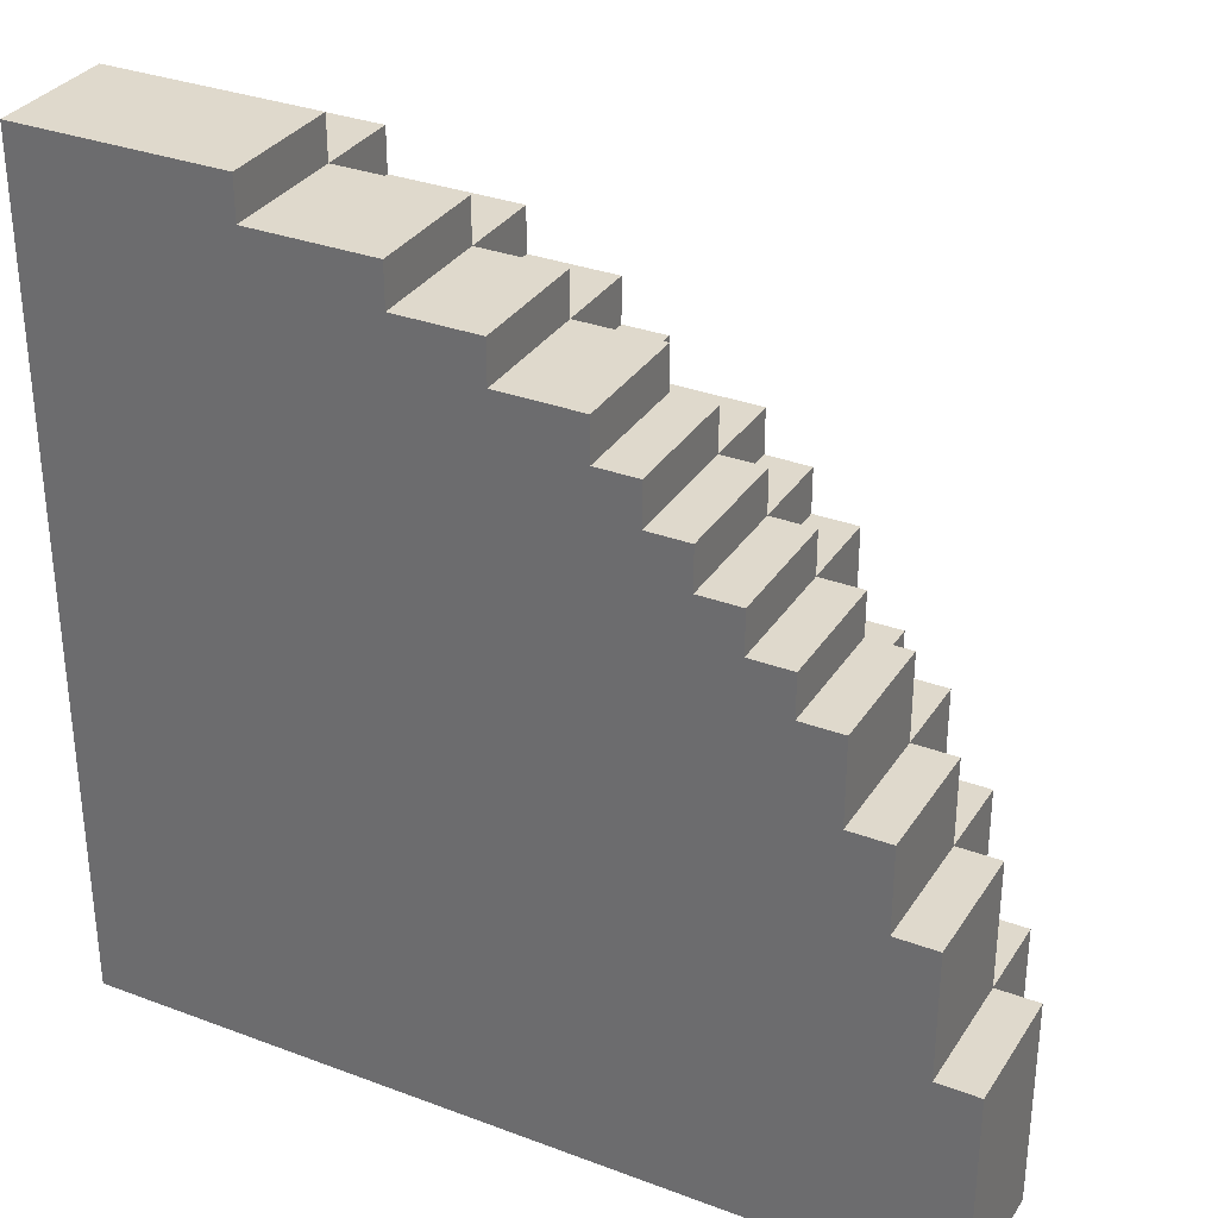
<metadata>
{"format":"obj","ext":"obj","renderer":"f3d","projection":"perspective","resolution":1024,"background":"white","views":[{"elev":32.3,"azim":27.7,"up":"+Z"}]}
</metadata>
<code>
o
v 12.8 0 -12.1
v 12.3 0 -12.1
v 12.8 0.3 -12.1
v 12.3 0.3 -12.1
v 13.1 0 -12.2
v 12.8 0 -12.2
v 13.1 0.3 -12.2
v 12.8 0.3 -12.2
v 12.3 0.3 -12.2
v 12.8 0.5 -12.2
v 12.3 0.5 -12.2
v 13.3 0 -12.3
v 13.1 0 -12.3
v 13.3 0.3 -12.3
v 13.1 0.3 -12.3
v 12.8 0.3 -12.3
v 13.1 0.5 -12.3
v 12.8 0.5 -12.3
v 13.5 0 -12.4
v 13.3 0 -12.4
v 13.5 0.3 -12.4
v 13.3 0.3 -12.4
v 13.1 0.3 -12.4
v 13.3 0.5 -12.4
v 13.1 0.5 -12.4
v 12.8 0.5 -12.4
v 12.3 0.5 -12.4
v 12.8 0.6 -12.4
v 12.3 0.6 -12.4
v 13.6 0 -12.5
v 13.5 0 -12.5
v 13.6 0.3 -12.5
v 13.5 0.3 -12.5
v 13.4 0.3 -12.5
v 13.3 0.3 -12.5
v 13.4 0.5 -12.5
v 13.3 0.5 -12.5
v 13 0.5 -12.5
v 12.8 0.5 -12.5
v 13 0.6 -12.5
v 12.8 0.6 -12.5
v 13.7 0 -12.6
v 13.6 0 -12.6
v 13.7 0.3 -12.6
v 13.6 0.3 -12.6
v 13.4 0.3 -12.6
v 13.6 0.5 -12.6
v 13.4 0.5 -12.6
v 13.2 0.5 -12.6
v 13 0.5 -12.6
v 13.2 0.6 -12.6
v 13 0.6 -12.6
v 12.7 0.6 -12.6
v 12.3 0.6 -12.6
v 12.7 0.7 -12.6
v 12.3 0.7 -12.6
v 13.8 0 -12.7
v 13.7 0 -12.7
v 13.8 0.3 -12.7
v 13.7 0.3 -12.7
v 13.6 0.3 -12.7
v 13.7 0.5 -12.7
v 13.6 0.5 -12.7
v 13.4 0.5 -12.7
v 13.2 0.5 -12.7
v 13.4 0.6 -12.7
v 13.2 0.6 -12.7
v 13 0.6 -12.7
v 12.7 0.6 -12.7
v 13 0.7 -12.7
v 12.7 0.7 -12.7
v 13.9 0 -12.8
v 13.8 0 -12.8
v 13.9 0.3 -12.8
v 13.8 0.3 -12.8
v 13.7 0.3 -12.8
v 13.8 0.5 -12.8
v 13.7 0.5 -12.8
v 13.5 0.5 -12.8
v 13.4 0.5 -12.8
v 13.5 0.6 -12.8
v 13.4 0.6 -12.8
v 13.2 0.6 -12.8
v 13 0.6 -12.8
v 13.2 0.7 -12.8
v 13 0.7 -12.8
v 14 0 -12.9
v 13.9 0 -12.9
v 14 0.3 -12.9
v 13.9 0.3 -12.9
v 13.6 0.5 -12.9
v 13.5 0.5 -12.9
v 13.6 0.6 -12.9
v 13.5 0.6 -12.9
v 13.3 0.6 -12.9
v 13.2 0.6 -12.9
v 13.3 0.7 -12.9
v 13.2 0.7 -12.9
v 12.7 0.7 -12.9
v 12.3 0.7 -12.9
v 12.7 0.8 -12.9
v 12.3 0.8 -12.9
v 13.9 0.3 -13
v 13.8 0.3 -13
v 13.9 0.5 -13
v 13.8 0.5 -13
v 13.7 0.5 -13
v 13.6 0.5 -13
v 13.7 0.6 -13
v 13.6 0.6 -13
v 13.4 0.6 -13
v 13.3 0.6 -13
v 13.4 0.7 -13
v 13.3 0.7 -13
v 12.9 0.7 -13
v 12.7 0.7 -13
v 12.9 0.8 -13
v 12.7 0.8 -13
v 14.1 0 -13.1
v 14 0 -13.1
v 14.1 0.3 -13.1
v 14 0.3 -13.1
v 13.9 0.3 -13.1
v 14 0.5 -13.1
v 13.9 0.5 -13.1
v 13.5 0.6 -13.1
v 13.4 0.6 -13.1
v 13.5 0.7 -13.1
v 13.4 0.7 -13.1
v 13.1 0.7 -13.1
v 12.9 0.7 -13.1
v 13.1 0.8 -13.1
v 12.9 0.8 -13.1
v 13.8 0.5 -13.2
v 13.7 0.5 -13.2
v 13.8 0.6 -13.2
v 13.7 0.6 -13.2
v 13.6 0.6 -13.2
v 13.5 0.6 -13.2
v 13.6 0.7 -13.2
v 13.5 0.7 -13.2
v 13.2 0.7 -13.2
v 13.1 0.7 -13.2
v 13.2 0.8 -13.2
v 13.1 0.8 -13.2
v 12.6 0.8 -13.2
v 12.3 0.8 -13.2
v 12.6 0.9 -13.2
v 12.3 0.9 -13.2
v 14.2 0 -13.3
v 14.1 0 -13.3
v 14.2 0.3 -13.3
v 14.1 0.3 -13.3
v 14 0.3 -13.3
v 14.1 0.5 -13.3
v 14 0.5 -13.3
v 13.3 0.7 -13.3
v 13.2 0.7 -13.3
v 13.3 0.8 -13.3
v 13.2 0.8 -13.3
v 12.8 0.8 -13.3
v 12.6 0.8 -13.3
v 12.8 0.9 -13.3
v 12.6 0.9 -13.3
v 13.9 0.5 -13.4
v 13.8 0.5 -13.4
v 13.9 0.6 -13.4
v 13.8 0.6 -13.4
v 13.7 0.6 -13.4
v 13.6 0.6 -13.4
v 13.7 0.7 -13.4
v 13.6 0.7 -13.4
v 13 0.8 -13.4
v 12.8 0.8 -13.4
v 13 0.9 -13.4
v 12.8 0.9 -13.4
v 13.4 0.7 -13.5
v 13.3 0.7 -13.5
v 13.4 0.8 -13.5
v 13.3 0.8 -13.5
v 14.3 0 -13.6
v 14.2 0 -13.6
v 14.3 0.3 -13.6
v 14.2 0.3 -13.6
v 14.1 0.3 -13.6
v 14.2 0.5 -13.6
v 14.1 0.5 -13.6
v 14 0.5 -13.6
v 13.9 0.5 -13.6
v 14 0.6 -13.6
v 13.9 0.6 -13.6
v 13.1 0.8 -13.6
v 13 0.8 -13.6
v 13.1 0.9 -13.6
v 13 0.9 -13.6
v 13.8 0.6 -13.7
v 13.7 0.6 -13.7
v 13.8 0.7 -13.7
v 13.7 0.7 -13.7
v 13.5 0.7 -13.7
v 13.4 0.7 -13.7
v 13.5 0.8 -13.7
v 13.4 0.8 -13.7
v 13.2 0.8 -13.8
v 13.1 0.8 -13.8
v 13.2 0.9 -13.8
v 13.1 0.9 -13.8
v 14.3 0 -14.1
v 12.3 0 -14.1
v 14.3 0.3 -14.1
v 14.2 0.3 -14.1
v 14.2 0.5 -14.1
v 14 0.5 -14.1
v 14 0.6 -14.1
v 13.8 0.6 -14.1
v 13.8 0.7 -14.1
v 13.5 0.7 -14.1
v 13.5 0.8 -14.1
v 13.2 0.8 -14.1
v 13 0.8 -14.1
v 12.3 0.8 -14.1
v 13.2 0.9 -14.1
v 13 0.9 -14.1
v 12.3 0.9 -14.1
v 14.3 0 -13.6
v 14.3 0.3 -13.6
v 14.3 0 -14.1
v 14.3 0.3 -14.1
v 14.2 0 -13.3
v 14.2 0.3 -13.3
v 14.2 0 -13.6
v 14.2 0.3 -13.6
v 14.2 0.5 -13.6
v 14.2 0.3 -14.1
v 14.2 0.5 -14.1
v 14.1 0 -13.1
v 14.1 0.3 -13.1
v 14.1 0 -13.3
v 14.1 0.3 -13.3
v 14.1 0.5 -13.3
v 14.1 0.3 -13.6
v 14.1 0.5 -13.6
v 14 0 -12.9
v 14 0.3 -12.9
v 14 0 -13.1
v 14 0.3 -13.1
v 14 0.5 -13.1
v 14 0.3 -13.3
v 14 0.5 -13.3
v 14 0.5 -13.6
v 14 0.6 -13.6
v 14 0.5 -14.1
v 14 0.6 -14.1
v 13.9 0 -12.8
v 13.9 0.3 -12.8
v 13.9 0 -12.9
v 13.9 0.3 -12.9
v 13.9 0.3 -13
v 13.9 0.5 -13
v 13.9 0.3 -13.1
v 13.9 0.5 -13.1
v 13.9 0.5 -13.4
v 13.9 0.6 -13.4
v 13.9 0.5 -13.6
v 13.9 0.6 -13.6
v 13.8 0 -12.7
v 13.8 0.3 -12.7
v 13.8 0 -12.8
v 13.8 0.3 -12.8
v 13.8 0.5 -12.8
v 13.8 0.3 -13
v 13.8 0.5 -13
v 13.8 0.5 -13.2
v 13.8 0.6 -13.2
v 13.8 0.5 -13.4
v 13.8 0.6 -13.4
v 13.8 0.6 -13.7
v 13.8 0.7 -13.7
v 13.8 0.6 -14.1
v 13.8 0.7 -14.1
v 13.7 0 -12.6
v 13.7 0.3 -12.6
v 13.7 0 -12.7
v 13.7 0.3 -12.7
v 13.7 0.5 -12.7
v 13.7 0.3 -12.8
v 13.7 0.5 -12.8
v 13.7 0.5 -13
v 13.7 0.6 -13
v 13.7 0.5 -13.2
v 13.7 0.6 -13.2
v 13.7 0.6 -13.4
v 13.7 0.7 -13.4
v 13.7 0.6 -13.7
v 13.7 0.7 -13.7
v 13.6 0 -12.5
v 13.6 0.3 -12.5
v 13.6 0 -12.6
v 13.6 0.3 -12.6
v 13.6 0.5 -12.6
v 13.6 0.3 -12.7
v 13.6 0.5 -12.7
v 13.6 0.5 -12.9
v 13.6 0.6 -12.9
v 13.6 0.5 -13
v 13.6 0.6 -13
v 13.6 0.6 -13.2
v 13.6 0.7 -13.2
v 13.6 0.6 -13.4
v 13.6 0.7 -13.4
v 13.5 0 -12.4
v 13.5 0.3 -12.4
v 13.5 0 -12.5
v 13.5 0.3 -12.5
v 13.5 0.5 -12.8
v 13.5 0.6 -12.8
v 13.5 0.5 -12.9
v 13.5 0.6 -12.9
v 13.5 0.6 -13.1
v 13.5 0.7 -13.1
v 13.5 0.6 -13.2
v 13.5 0.7 -13.2
v 13.5 0.7 -13.7
v 13.5 0.8 -13.7
v 13.5 0.7 -14.1
v 13.5 0.8 -14.1
v 13.4 0.3 -12.5
v 13.4 0.5 -12.5
v 13.4 0.3 -12.6
v 13.4 0.5 -12.6
v 13.4 0.5 -12.7
v 13.4 0.6 -12.7
v 13.4 0.5 -12.8
v 13.4 0.6 -12.8
v 13.4 0.6 -13
v 13.4 0.7 -13
v 13.4 0.6 -13.1
v 13.4 0.7 -13.1
v 13.4 0.7 -13.5
v 13.4 0.8 -13.5
v 13.4 0.7 -13.7
v 13.4 0.8 -13.7
v 13.3 0 -12.3
v 13.3 0.3 -12.3
v 13.3 0 -12.4
v 13.3 0.3 -12.4
v 13.3 0.5 -12.4
v 13.3 0.3 -12.5
v 13.3 0.5 -12.5
v 13.3 0.6 -12.9
v 13.3 0.7 -12.9
v 13.3 0.6 -13
v 13.3 0.7 -13
v 13.3 0.7 -13.3
v 13.3 0.8 -13.3
v 13.3 0.7 -13.5
v 13.3 0.8 -13.5
v 13.2 0.5 -12.6
v 13.2 0.6 -12.6
v 13.2 0.5 -12.7
v 13.2 0.6 -12.7
v 13.2 0.6 -12.8
v 13.2 0.7 -12.8
v 13.2 0.6 -12.9
v 13.2 0.7 -12.9
v 13.2 0.7 -13.2
v 13.2 0.8 -13.2
v 13.2 0.7 -13.3
v 13.2 0.8 -13.3
v 13.2 0.8 -13.8
v 13.2 0.9 -13.8
v 13.2 0.8 -14.1
v 13.2 0.9 -14.1
v 13.1 0 -12.2
v 13.1 0.3 -12.2
v 13.1 0 -12.3
v 13.1 0.3 -12.3
v 13.1 0.5 -12.3
v 13.1 0.3 -12.4
v 13.1 0.5 -12.4
v 13.1 0.7 -13.1
v 13.1 0.8 -13.1
v 13.1 0.7 -13.2
v 13.1 0.8 -13.2
v 13.1 0.8 -13.6
v 13.1 0.9 -13.6
v 13.1 0.8 -13.8
v 13.1 0.9 -13.8
v 13 0.5 -12.5
v 13 0.6 -12.5
v 13 0.5 -12.6
v 13 0.6 -12.6
v 13 0.6 -12.7
v 13 0.7 -12.7
v 13 0.6 -12.8
v 13 0.7 -12.8
v 13 0.8 -13.4
v 13 0.9 -13.4
v 13 0.8 -13.6
v 13 0.9 -13.6
v 12.9 0.7 -13
v 12.9 0.8 -13
v 12.9 0.7 -13.1
v 12.9 0.8 -13.1
v 12.8 0 -12.1
v 12.8 0.3 -12.1
v 12.8 0 -12.2
v 12.8 0.3 -12.2
v 12.8 0.5 -12.2
v 12.8 0.3 -12.3
v 12.8 0.5 -12.3
v 12.8 0.5 -12.4
v 12.8 0.6 -12.4
v 12.8 0.5 -12.5
v 12.8 0.6 -12.5
v 12.8 0.8 -13.3
v 12.8 0.9 -13.3
v 12.8 0.8 -13.4
v 12.8 0.9 -13.4
v 12.7 0.6 -12.6
v 12.7 0.7 -12.6
v 12.7 0.6 -12.7
v 12.7 0.7 -12.7
v 12.7 0.7 -12.9
v 12.7 0.8 -12.9
v 12.7 0.7 -13
v 12.7 0.8 -13
v 12.6 0.8 -13.2
v 12.6 0.9 -13.2
v 12.6 0.8 -13.3
v 12.6 0.9 -13.3
v 12.3 0 -12.1
v 12.3 0.3 -12.1
v 12.3 0.3 -12.2
v 12.3 0.5 -12.2
v 12.3 0.5 -12.4
v 12.3 0.6 -12.4
v 12.3 0.6 -12.6
v 12.3 0.7 -12.6
v 12.3 0.7 -12.9
v 12.3 0.8 -12.9
v 12.3 0.8 -13.2
v 12.3 0.9 -13.2
v 12.3 0.8 -13.4
v 12.3 0.9 -13.4
v 12.3 0 -14.1
v 12.3 0.8 -14.1
v 12.3 0.9 -14.1
v 14.3 0 -13.6
v 14.3 0 -14.1
v 14.2 0 -13.3
v 14.2 0 -13.6
v 14.1 0 -13.1
v 14.1 0 -13.3
v 14 0 -12.9
v 14 0 -13.1
v 13.9 0 -12.8
v 13.9 0 -12.9
v 13.8 0 -12.7
v 13.8 0 -12.8
v 13.7 0 -12.6
v 13.7 0 -12.7
v 13.6 0 -12.5
v 13.6 0 -12.6
v 13.5 0 -12.4
v 13.5 0 -12.5
v 13.3 0 -12.3
v 13.3 0 -12.4
v 13.1 0 -12.2
v 13.1 0 -12.3
v 12.8 0 -12.1
v 12.8 0 -12.2
v 12.3 0 -12.1
v 12.3 0 -14.1
v 14.3 0.3 -13.6
v 14.3 0.3 -14.1
v 14.2 0.3 -13.3
v 14.2 0.3 -13.6
v 14.2 0.3 -14.1
v 14.1 0.3 -13.1
v 14.1 0.3 -13.3
v 14.1 0.3 -13.6
v 14 0.3 -12.9
v 14 0.3 -13.1
v 14 0.3 -13.3
v 13.9 0.3 -12.8
v 13.9 0.3 -12.9
v 13.9 0.3 -13
v 13.9 0.3 -13.1
v 13.8 0.3 -12.7
v 13.8 0.3 -12.8
v 13.8 0.3 -13
v 13.7 0.3 -12.6
v 13.7 0.3 -12.7
v 13.7 0.3 -12.8
v 13.6 0.3 -12.5
v 13.6 0.3 -12.6
v 13.6 0.3 -12.7
v 13.5 0.3 -12.4
v 13.5 0.3 -12.5
v 13.4 0.3 -12.5
v 13.4 0.3 -12.6
v 13.3 0.3 -12.3
v 13.3 0.3 -12.4
v 13.3 0.3 -12.5
v 13.1 0.3 -12.2
v 13.1 0.3 -12.3
v 13.1 0.3 -12.4
v 12.8 0.3 -12.1
v 12.8 0.3 -12.2
v 12.8 0.3 -12.3
v 12.3 0.3 -12.1
v 12.3 0.3 -12.2
v 14.2 0.5 -13.6
v 14.2 0.5 -14.1
v 14.1 0.5 -13.3
v 14.1 0.5 -13.6
v 14 0.5 -13.1
v 14 0.5 -13.3
v 14 0.5 -13.6
v 14 0.5 -14.1
v 13.9 0.5 -13
v 13.9 0.5 -13.1
v 13.9 0.5 -13.4
v 13.9 0.5 -13.6
v 13.8 0.5 -12.8
v 13.8 0.5 -13
v 13.8 0.5 -13.2
v 13.8 0.5 -13.4
v 13.7 0.5 -12.7
v 13.7 0.5 -12.8
v 13.7 0.5 -13
v 13.7 0.5 -13.2
v 13.6 0.5 -12.6
v 13.6 0.5 -12.7
v 13.6 0.5 -12.9
v 13.6 0.5 -13
v 13.5 0.5 -12.8
v 13.5 0.5 -12.9
v 13.4 0.5 -12.5
v 13.4 0.5 -12.6
v 13.4 0.5 -12.7
v 13.4 0.5 -12.8
v 13.3 0.5 -12.4
v 13.3 0.5 -12.5
v 13.2 0.5 -12.6
v 13.2 0.5 -12.7
v 13.1 0.5 -12.3
v 13.1 0.5 -12.4
v 13 0.5 -12.5
v 13 0.5 -12.6
v 12.8 0.5 -12.2
v 12.8 0.5 -12.3
v 12.8 0.5 -12.4
v 12.8 0.5 -12.5
v 12.3 0.5 -12.2
v 12.3 0.5 -12.4
v 14 0.6 -13.6
v 14 0.6 -14.1
v 13.9 0.6 -13.4
v 13.9 0.6 -13.6
v 13.8 0.6 -13.2
v 13.8 0.6 -13.4
v 13.8 0.6 -13.7
v 13.8 0.6 -14.1
v 13.7 0.6 -13
v 13.7 0.6 -13.2
v 13.7 0.6 -13.4
v 13.7 0.6 -13.7
v 13.6 0.6 -12.9
v 13.6 0.6 -13
v 13.6 0.6 -13.2
v 13.6 0.6 -13.4
v 13.5 0.6 -12.8
v 13.5 0.6 -12.9
v 13.5 0.6 -13.1
v 13.5 0.6 -13.2
v 13.4 0.6 -12.7
v 13.4 0.6 -12.8
v 13.4 0.6 -13
v 13.4 0.6 -13.1
v 13.3 0.6 -12.9
v 13.3 0.6 -13
v 13.2 0.6 -12.6
v 13.2 0.6 -12.7
v 13.2 0.6 -12.8
v 13.2 0.6 -12.9
v 13 0.6 -12.5
v 13 0.6 -12.6
v 13 0.6 -12.7
v 13 0.6 -12.8
v 12.8 0.6 -12.4
v 12.8 0.6 -12.5
v 12.7 0.6 -12.6
v 12.7 0.6 -12.7
v 12.3 0.6 -12.4
v 12.3 0.6 -12.6
v 13.8 0.7 -13.7
v 13.8 0.7 -14.1
v 13.7 0.7 -13.4
v 13.7 0.7 -13.7
v 13.6 0.7 -13.2
v 13.6 0.7 -13.4
v 13.5 0.7 -13.1
v 13.5 0.7 -13.2
v 13.5 0.7 -13.7
v 13.5 0.7 -14.1
v 13.4 0.7 -13
v 13.4 0.7 -13.1
v 13.4 0.7 -13.5
v 13.4 0.7 -13.7
v 13.3 0.7 -12.9
v 13.3 0.7 -13
v 13.3 0.7 -13.3
v 13.3 0.7 -13.5
v 13.2 0.7 -12.8
v 13.2 0.7 -12.9
v 13.2 0.7 -13.2
v 13.2 0.7 -13.3
v 13.1 0.7 -13.1
v 13.1 0.7 -13.2
v 13 0.7 -12.7
v 13 0.7 -12.8
v 12.9 0.7 -13
v 12.9 0.7 -13.1
v 12.7 0.7 -12.6
v 12.7 0.7 -12.7
v 12.7 0.7 -12.9
v 12.7 0.7 -13
v 12.3 0.7 -12.6
v 12.3 0.7 -12.9
v 13.5 0.8 -13.7
v 13.5 0.8 -14.1
v 13.4 0.8 -13.5
v 13.4 0.8 -13.7
v 13.3 0.8 -13.3
v 13.3 0.8 -13.5
v 13.2 0.8 -13.2
v 13.2 0.8 -13.3
v 13.2 0.8 -13.8
v 13.2 0.8 -14.1
v 13.1 0.8 -13.1
v 13.1 0.8 -13.2
v 13.1 0.8 -13.6
v 13.1 0.8 -13.8
v 13 0.8 -13.4
v 13 0.8 -13.6
v 12.9 0.8 -13
v 12.9 0.8 -13.1
v 12.8 0.8 -13.3
v 12.8 0.8 -13.4
v 12.7 0.8 -12.9
v 12.7 0.8 -13
v 12.6 0.8 -13.2
v 12.6 0.8 -13.3
v 12.3 0.8 -12.9
v 12.3 0.8 -13.2
v 13.2 0.9 -13.8
v 13.2 0.9 -14.1
v 13.1 0.9 -13.6
v 13.1 0.9 -13.8
v 13 0.9 -13.4
v 13 0.9 -13.6
v 13 0.9 -13.8
v 13 0.9 -14.1
v 12.9 0.9 -13.6
v 12.9 0.9 -13.8
v 12.8 0.9 -13.3
v 12.8 0.9 -13.4
v 12.8 0.9 -13.5
v 12.8 0.9 -13.6
v 12.6 0.9 -13.2
v 12.6 0.9 -13.3
v 12.6 0.9 -13.4
v 12.6 0.9 -13.5
v 12.3 0.9 -13.2
v 12.3 0.9 -13.4
v 12.3 0.9 -14.1
f 3 2 1
f 4 2 3
f 7 6 5
f 8 6 7
f 10 9 8
f 11 9 10
f 14 13 12
f 15 13 14
f 17 16 15
f 18 16 17
f 21 20 19
f 22 20 21
f 24 23 22
f 25 23 24
f 28 27 26
f 29 27 28
f 32 31 30
f 33 31 32
f 36 35 34
f 37 35 36
f 40 39 38
f 41 39 40
f 44 43 42
f 45 43 44
f 47 46 45
f 48 46 47
f 51 50 49
f 52 50 51
f 55 54 53
f 56 54 55
f 59 58 57
f 60 58 59
f 62 61 60
f 63 61 62
f 66 65 64
f 67 65 66
f 70 69 68
f 71 69 70
f 74 73 72
f 75 73 74
f 77 76 75
f 78 76 77
f 81 80 79
f 82 80 81
f 85 84 83
f 86 84 85
f 89 88 87
f 90 88 89
f 93 92 91
f 94 92 93
f 97 96 95
f 98 96 97
f 101 100 99
f 102 100 101
f 105 104 103
f 106 104 105
f 109 108 107
f 110 108 109
f 113 112 111
f 114 112 113
f 117 116 115
f 118 116 117
f 121 120 119
f 122 120 121
f 124 123 122
f 125 123 124
f 128 127 126
f 129 127 128
f 132 131 130
f 133 131 132
f 136 135 134
f 137 135 136
f 140 139 138
f 141 139 140
f 144 143 142
f 145 143 144
f 148 147 146
f 149 147 148
f 152 151 150
f 153 151 152
f 155 154 153
f 156 154 155
f 159 158 157
f 160 158 159
f 163 162 161
f 164 162 163
f 167 166 165
f 168 166 167
f 171 170 169
f 172 170 171
f 175 174 173
f 176 174 175
f 179 178 177
f 180 178 179
f 183 182 181
f 184 182 183
f 186 185 184
f 187 185 186
f 190 189 188
f 191 189 190
f 194 193 192
f 195 193 194
f 198 197 196
f 199 197 198
f 202 201 200
f 203 201 202
f 206 205 204
f 207 205 206
f 208 209 210
f 210 209 211
f 211 209 212
f 212 209 213
f 213 209 214
f 214 209 215
f 215 209 216
f 216 209 217
f 217 209 218
f 218 209 219
f 219 209 220
f 220 209 221
f 219 220 222
f 220 221 223
f 222 220 223
f 223 221 224
f 227 226 225
f 228 226 227
f 231 230 229
f 232 230 231
f 234 233 232
f 235 233 234
f 238 237 236
f 239 237 238
f 241 240 239
f 242 240 241
f 245 244 243
f 246 244 245
f 248 247 246
f 249 247 248
f 252 251 250
f 253 251 252
f 256 255 254
f 257 255 256
f 260 259 258
f 261 259 260
f 264 263 262
f 265 263 264
f 268 267 266
f 269 267 268
f 271 270 269
f 272 270 271
f 275 274 273
f 276 274 275
f 279 278 277
f 280 278 279
f 283 282 281
f 284 282 283
f 286 285 284
f 287 285 286
f 290 289 288
f 291 289 290
f 294 293 292
f 295 293 294
f 298 297 296
f 299 297 298
f 301 300 299
f 302 300 301
f 305 304 303
f 306 304 305
f 309 308 307
f 310 308 309
f 313 312 311
f 314 312 313
f 317 316 315
f 318 316 317
f 321 320 319
f 322 320 321
f 325 324 323
f 326 324 325
f 329 328 327
f 330 328 329
f 333 332 331
f 334 332 333
f 337 336 335
f 338 336 337
f 341 340 339
f 342 340 341
f 345 344 343
f 346 344 345
f 348 347 346
f 349 347 348
f 352 351 350
f 353 351 352
f 356 355 354
f 357 355 356
f 360 359 358
f 361 359 360
f 364 363 362
f 365 363 364
f 368 367 366
f 369 367 368
f 372 371 370
f 373 371 372
f 376 375 374
f 377 375 376
f 379 378 377
f 380 378 379
f 383 382 381
f 384 382 383
f 387 386 385
f 388 386 387
f 391 390 389
f 392 390 391
f 395 394 393
f 396 394 395
f 399 398 397
f 400 398 399
f 403 402 401
f 404 402 403
f 407 406 405
f 408 406 407
f 410 409 408
f 411 409 410
f 414 413 412
f 415 413 414
f 418 417 416
f 419 417 418
f 422 421 420
f 423 421 422
f 426 425 424
f 427 425 426
f 430 429 428
f 431 429 430
f 432 433 434
f 434 435 436
f 436 437 438
f 438 439 440
f 440 441 442
f 440 442 444
f 442 443 444
f 444 443 445
f 432 434 446
f 434 436 446
f 436 438 446
f 440 444 446
f 438 440 446
f 444 445 447
f 446 444 447
f 447 445 448
f 452 450 449
f 454 452 451
f 456 454 453
f 458 456 455
f 460 458 457
f 462 460 459
f 464 462 461
f 466 464 463
f 468 466 465
f 470 468 467
f 472 470 469
f 473 472 471
f 474 450 452
f 474 472 473
f 474 452 454
f 474 470 472
f 474 454 456
f 474 468 470
f 474 456 458
f 474 466 468
f 474 458 460
f 474 464 466
f 474 460 462
f 474 462 464
f 475 476 478
f 478 476 479
f 477 478 481
f 481 478 482
f 480 481 484
f 484 481 485
f 483 484 487
f 487 484 488
f 488 484 489
f 486 487 491
f 487 488 491
f 491 488 492
f 490 491 494
f 494 491 495
f 493 494 497
f 497 494 498
f 496 497 500
f 500 497 501
f 499 500 501
f 501 497 502
f 499 501 504
f 504 501 505
f 503 504 507
f 507 504 508
f 506 507 510
f 510 507 511
f 509 510 512
f 512 510 513
f 514 515 517
f 516 517 519
f 517 515 520
f 519 517 520
f 520 515 521
f 518 519 523
f 519 520 523
f 523 520 524
f 524 520 525
f 522 523 527
f 523 524 527
f 527 524 528
f 528 524 529
f 526 527 531
f 527 528 531
f 531 528 532
f 532 528 533
f 530 531 535
f 531 532 535
f 535 532 536
f 536 532 537
f 534 535 538
f 535 536 538
f 538 536 539
f 534 538 541
f 541 538 542
f 542 538 543
f 540 541 545
f 541 542 545
f 545 542 546
f 544 545 546
f 546 542 547
f 544 546 549
f 549 546 550
f 548 549 550
f 550 546 551
f 548 550 553
f 553 550 554
f 554 550 555
f 552 553 556
f 553 554 556
f 556 554 557
f 558 559 561
f 560 561 563
f 561 559 564
f 563 561 564
f 564 559 565
f 562 563 567
f 563 564 567
f 567 564 568
f 568 564 569
f 566 567 571
f 567 568 571
f 571 568 572
f 572 568 573
f 570 571 575
f 571 572 575
f 575 572 576
f 576 572 577
f 574 575 579
f 575 576 579
f 579 576 580
f 580 576 581
f 578 579 582
f 579 580 582
f 582 580 583
f 578 582 585
f 585 582 586
f 586 582 587
f 584 585 589
f 585 586 589
f 589 586 590
f 590 586 591
f 588 589 593
f 589 590 593
f 593 590 594
f 592 593 594
f 594 590 595
f 592 594 596
f 596 594 597
f 598 599 601
f 600 601 603
f 602 603 605
f 601 599 606
f 603 601 606
f 605 603 606
f 606 599 607
f 604 605 609
f 605 606 609
f 609 606 610
f 610 606 611
f 608 609 613
f 609 610 613
f 613 610 614
f 614 610 615
f 612 613 617
f 613 614 617
f 617 614 618
f 618 614 619
f 616 617 620
f 617 618 620
f 620 618 621
f 616 620 623
f 623 620 624
f 622 623 624
f 624 620 625
f 622 624 627
f 627 624 628
f 628 624 629
f 626 627 630
f 627 628 630
f 630 628 631
f 632 633 635
f 634 635 637
f 636 637 639
f 635 633 640
f 637 635 640
f 639 637 640
f 640 633 641
f 638 639 643
f 639 640 643
f 643 640 644
f 644 640 645
f 642 643 646
f 643 644 646
f 646 644 647
f 642 646 649
f 649 646 650
f 648 649 650
f 650 646 651
f 648 650 653
f 653 650 654
f 652 653 654
f 654 650 655
f 652 654 656
f 656 654 657
f 658 659 661
f 660 661 663
f 661 659 664
f 663 661 664
f 664 659 665
f 662 663 666
f 663 664 666
f 664 665 667
f 666 664 667
f 662 666 669
f 669 666 670
f 666 667 671
f 670 666 671
f 669 670 673
f 668 669 673
f 673 670 674
f 670 671 675
f 674 670 675
f 673 674 676
f 672 673 676
f 674 675 677
f 676 674 677
f 667 665 678
f 677 675 678
f 671 667 678
f 675 671 678

</code>
